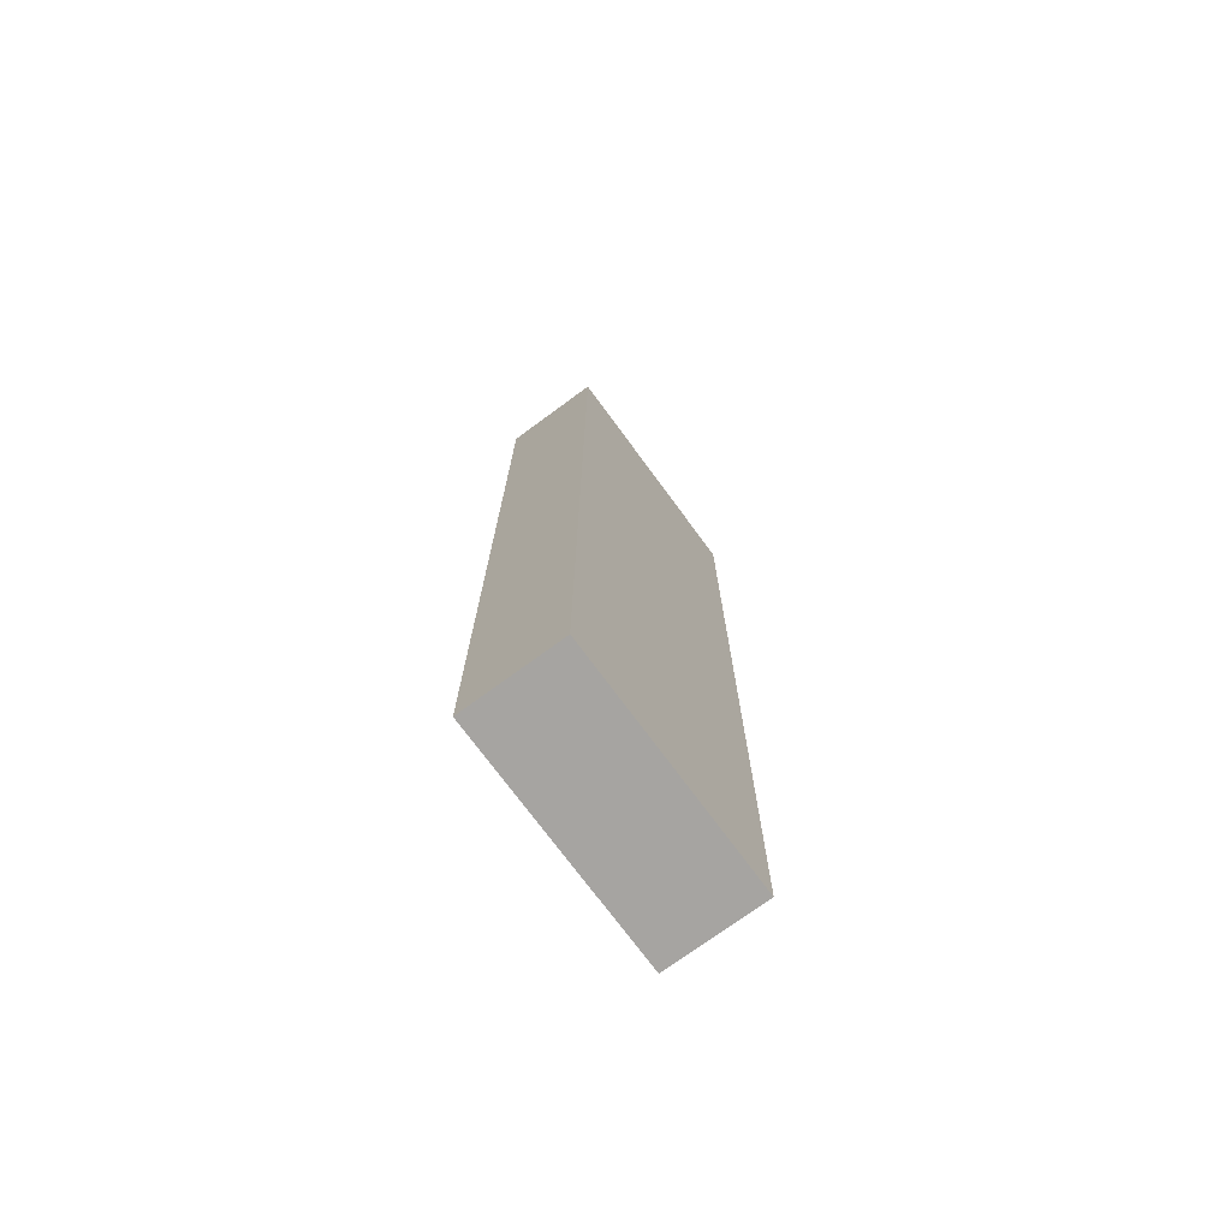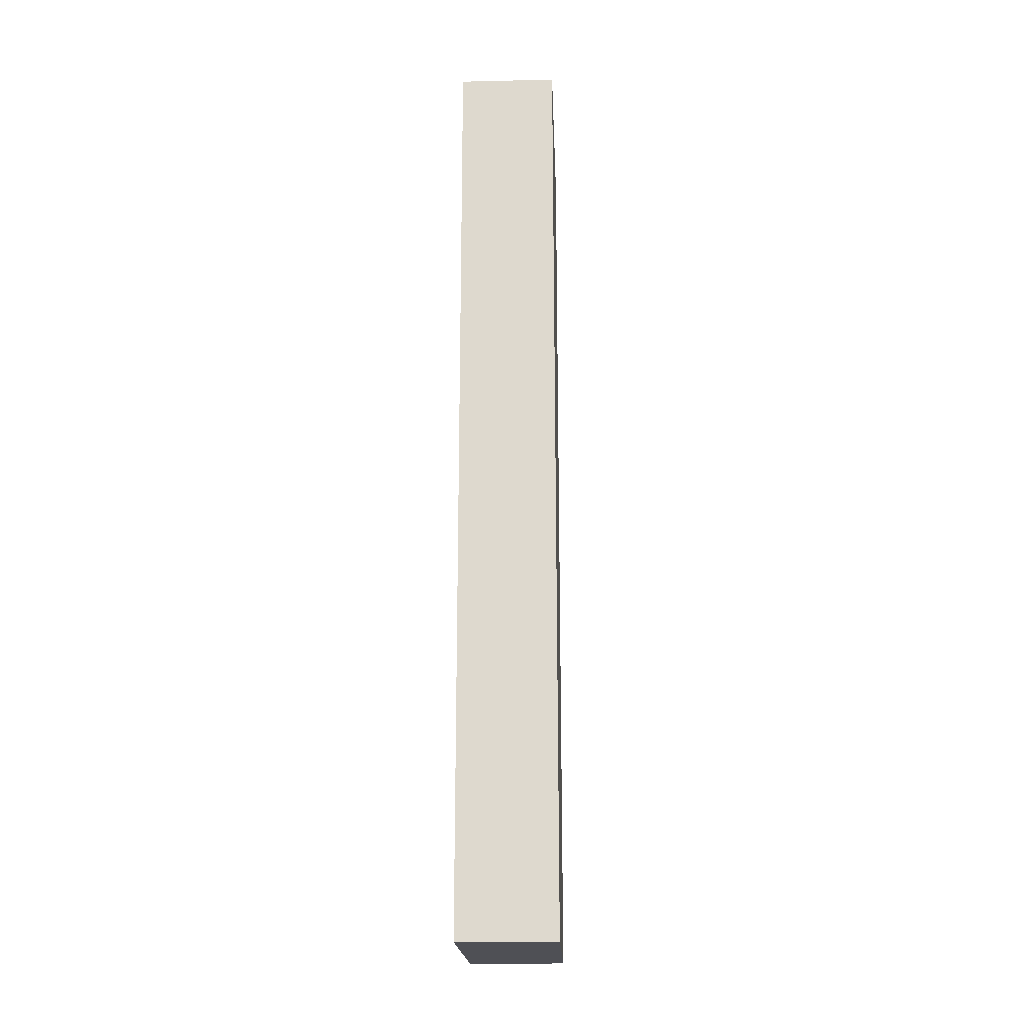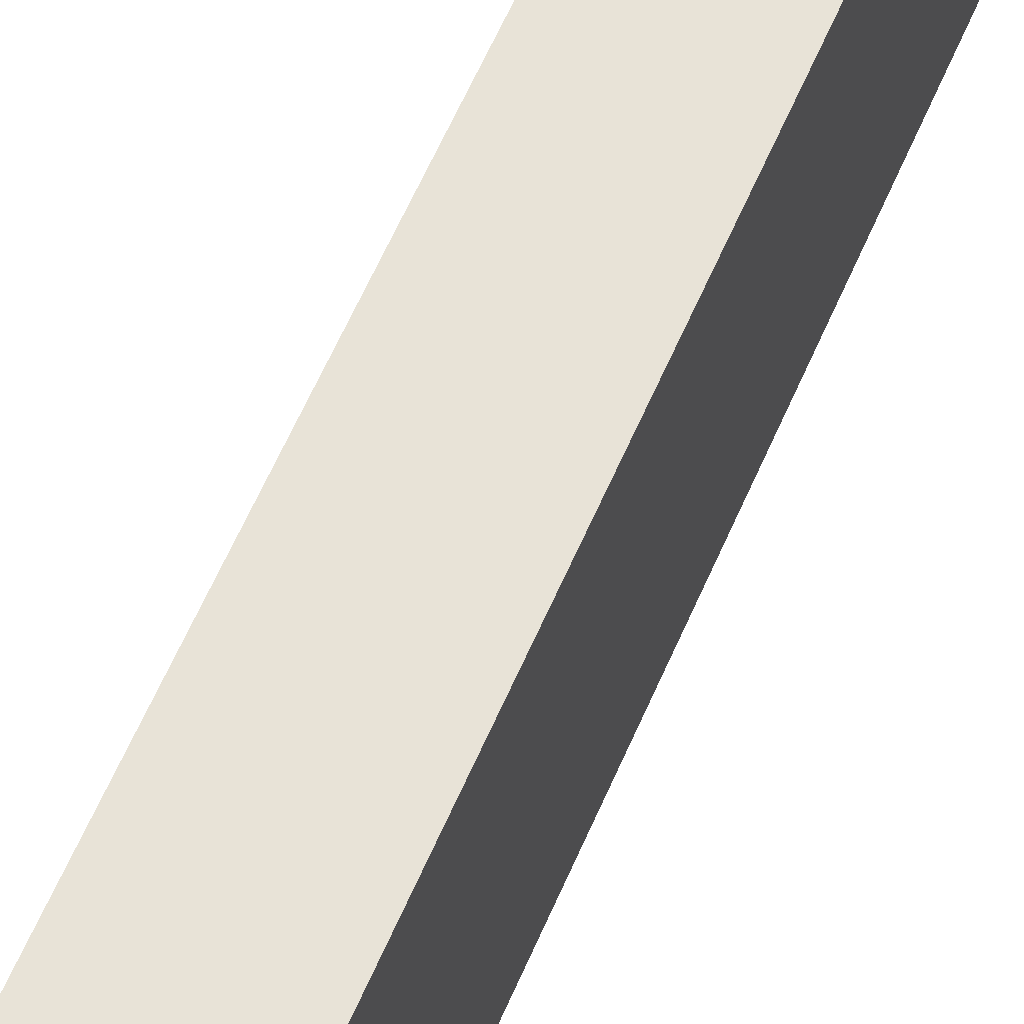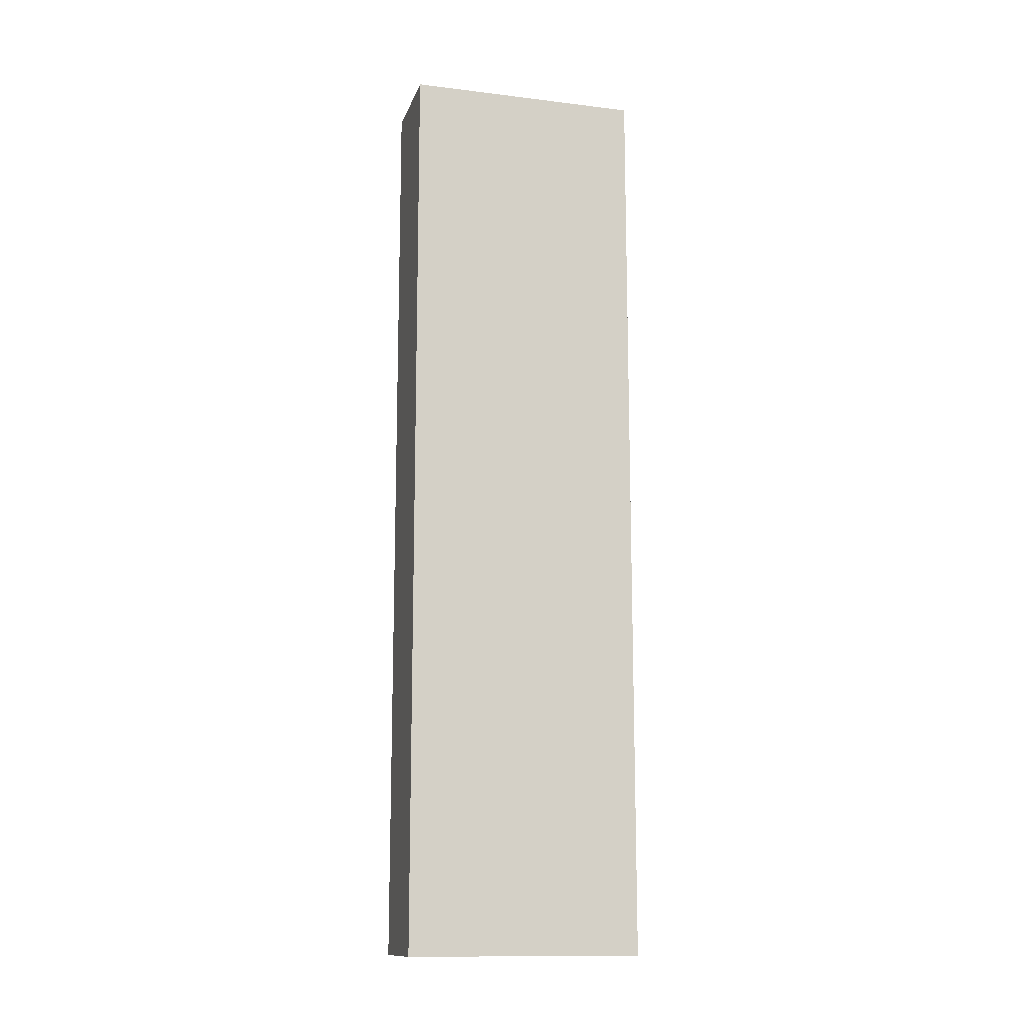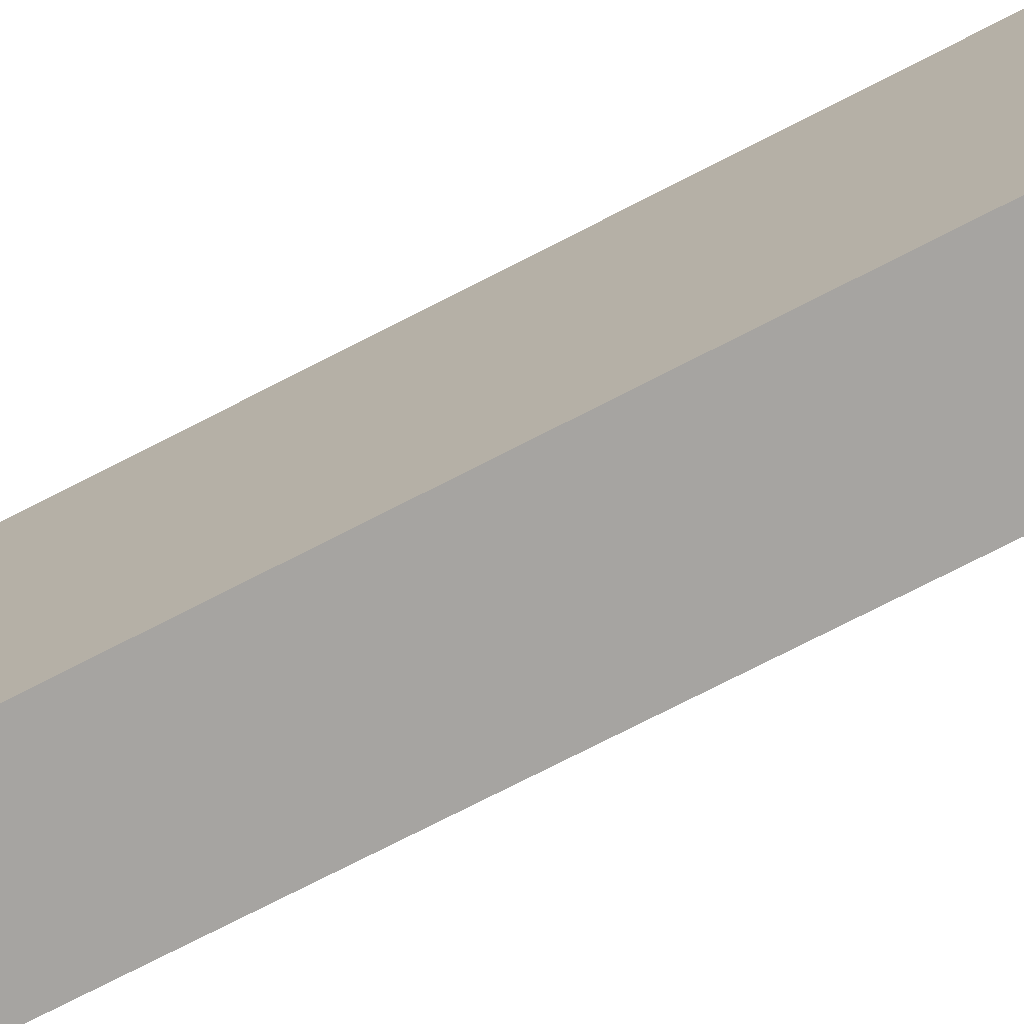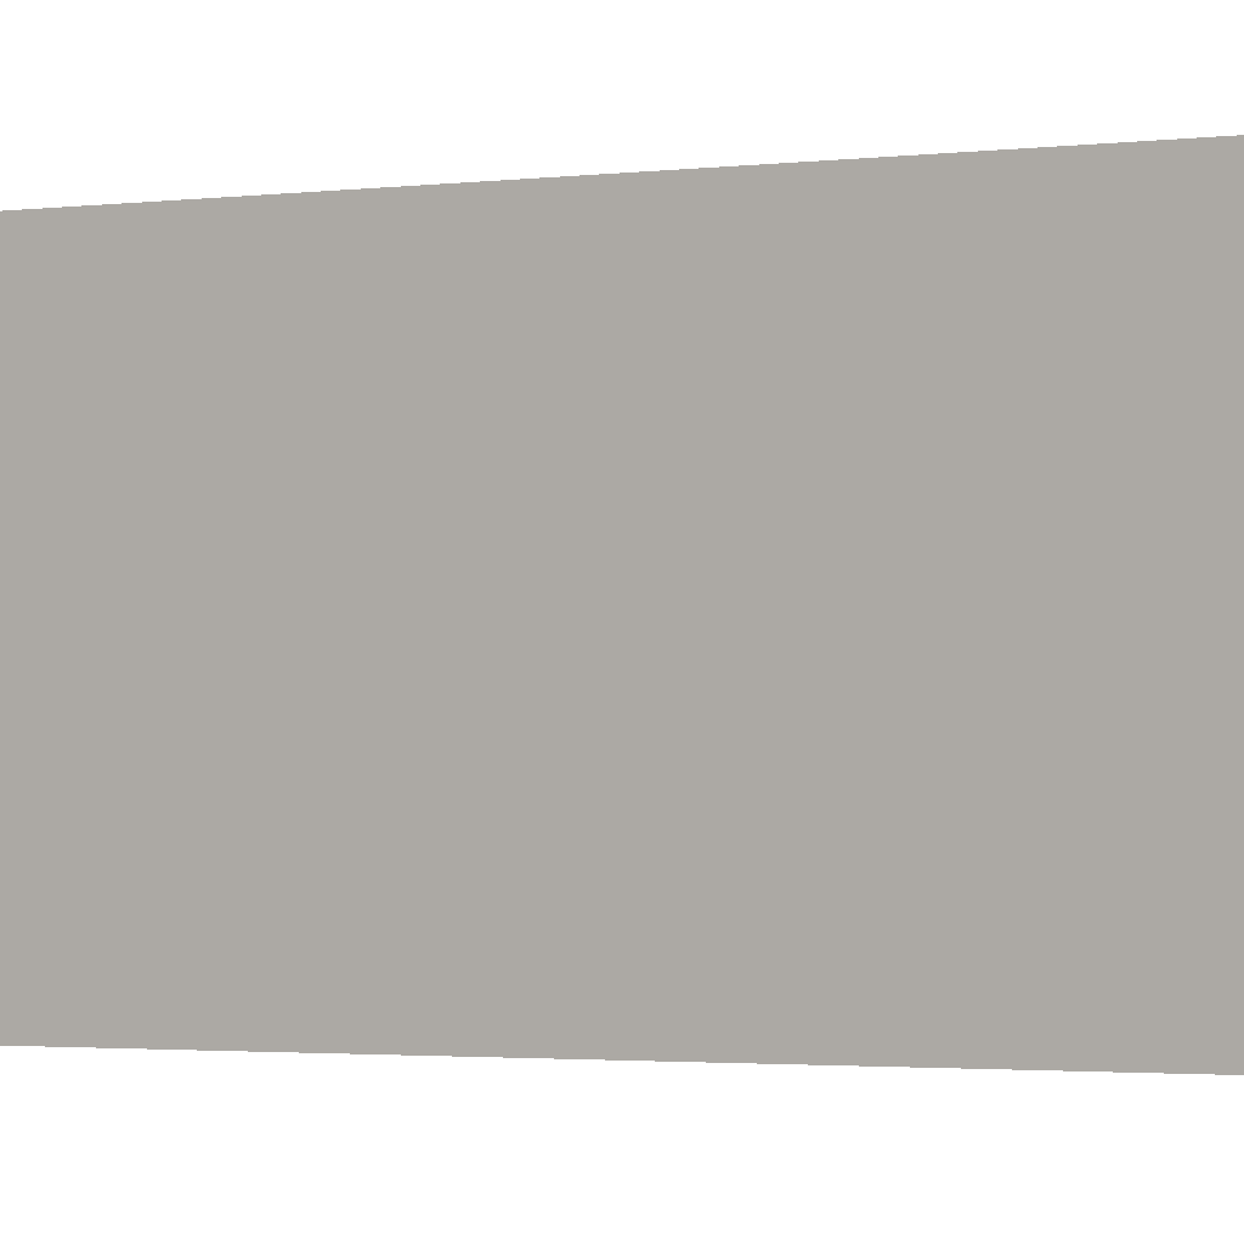
<metadata>
{"format":"obj","ext":"obj","renderer":"f3d","projection":"perspective","resolution":1024,"background":"white","views":[{"elev":-73.5,"azim":-143.7,"up":"+Y"},{"elev":-19.4,"azim":-177.6,"up":"+Y"},{"elev":61.6,"azim":23.4,"up":"+Z"},{"elev":-13.3,"azim":74.6,"up":"+Y"},{"elev":-73.5,"azim":117.3,"up":"+Z"},{"elev":-1.6,"azim":122.9,"up":"+Z"}]}
</metadata>
<code>
g COL_InflatableWall17_MO
v -1.616 -15.22 3.88
v -1.616 -0.000332 3.88
v -3.139e-07 -0.000332 3.88
v -3.139e-07 -15.22 3.88
v -1.616 -0.000332 3.88
v -1.616 0 -1.908e-06
v -3.139e-07 0 -1.908e-06
v -3.139e-07 -0.000332 3.88
v -1.616 0 -1.908e-06
v -1.616 -15.22 -1.908e-06
v -3.139e-07 -15.22 -1.908e-06
v -3.139e-07 0 -1.908e-06
v -1.616 -15.22 -1.908e-06
v -1.616 -15.22 3.88
v -3.139e-07 -15.22 3.88
v -3.139e-07 -15.22 -1.908e-06
v -3.139e-07 -15.22 3.88
v -3.139e-07 -0.000332 3.88
v -3.139e-07 0 -1.908e-06
v -3.139e-07 -15.22 -1.908e-06
v -1.616 -15.22 -1.908e-06
v -1.616 0 -1.908e-06
v -1.616 -0.000332 3.88
v -1.616 -15.22 3.88
g COL_InflatableWall17_MO_0
f 3 2 1
f 4 3 1
f 7 6 5
f 8 7 5
f 11 10 9
f 12 11 9
f 15 14 13
f 16 15 13
f 19 18 17
f 20 19 17
f 23 22 21
f 24 23 21

</code>
